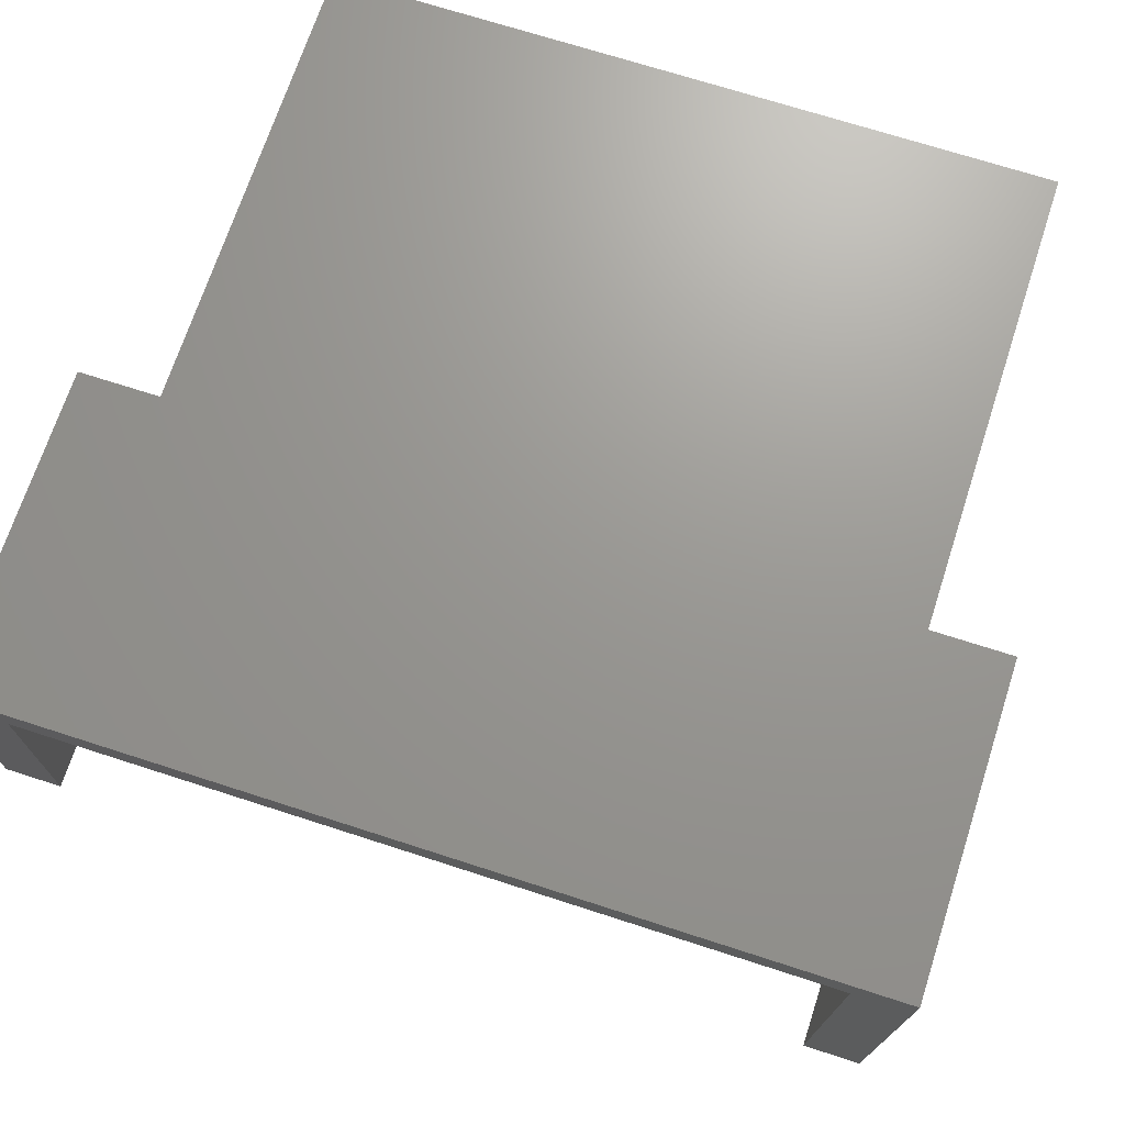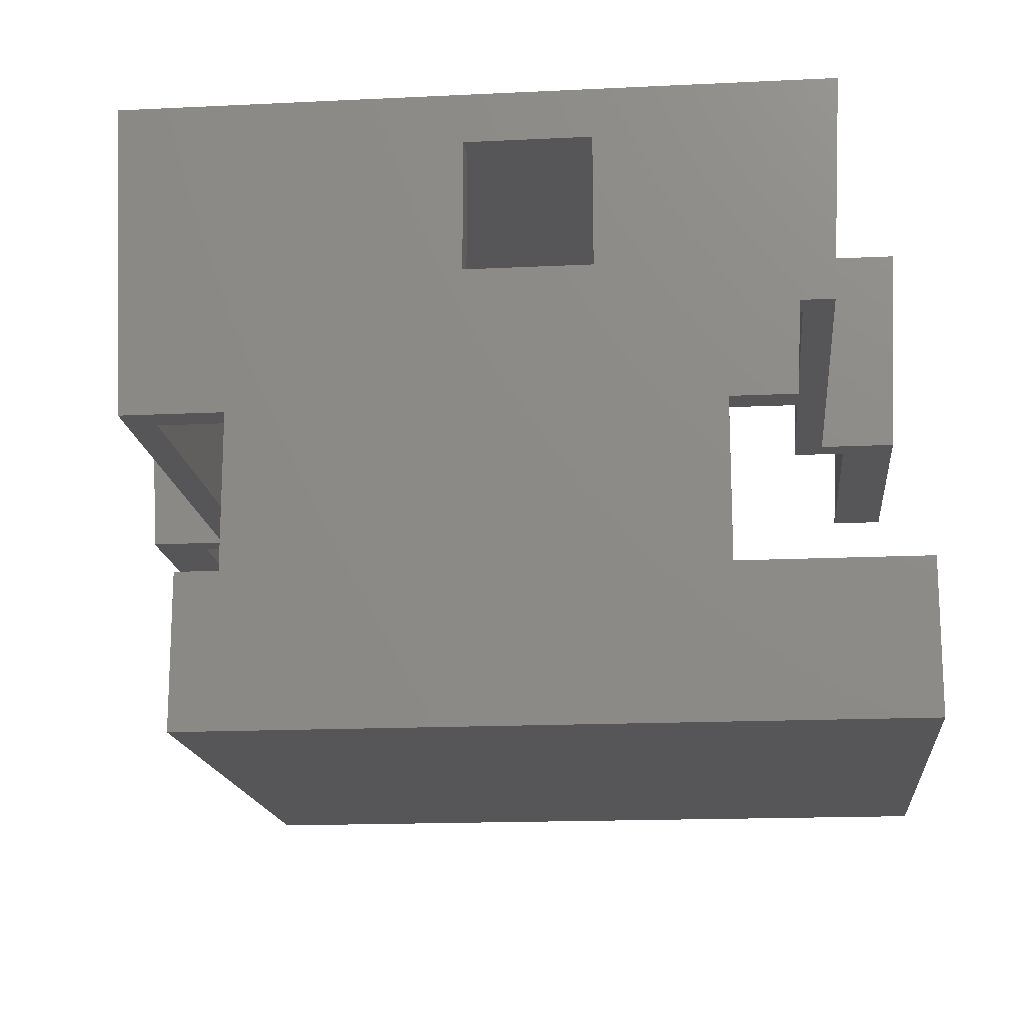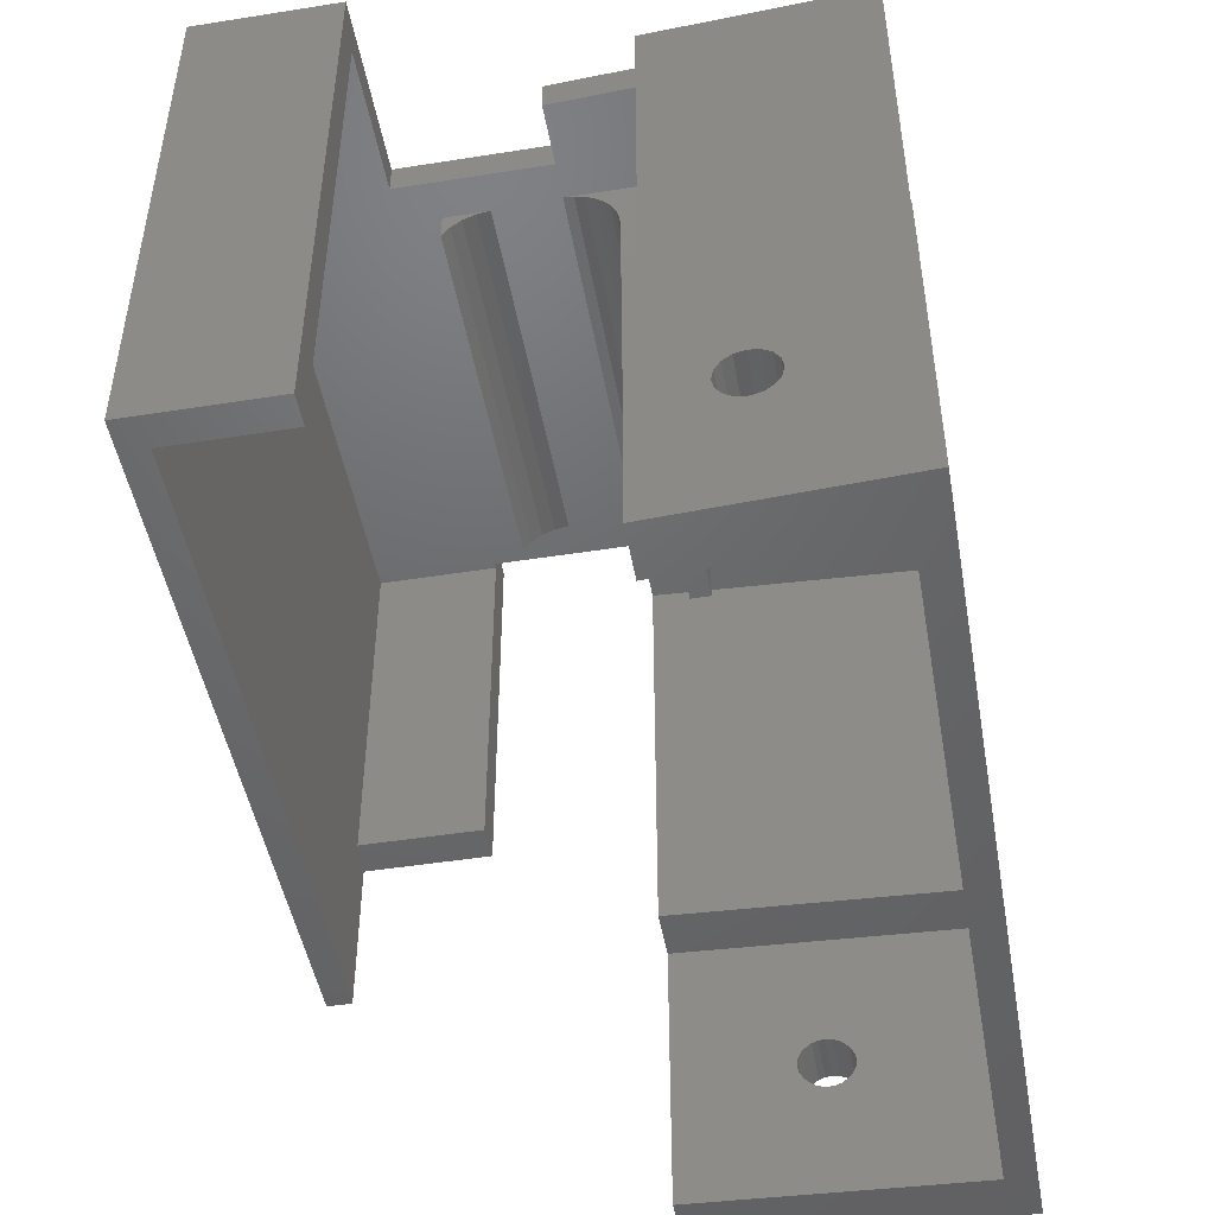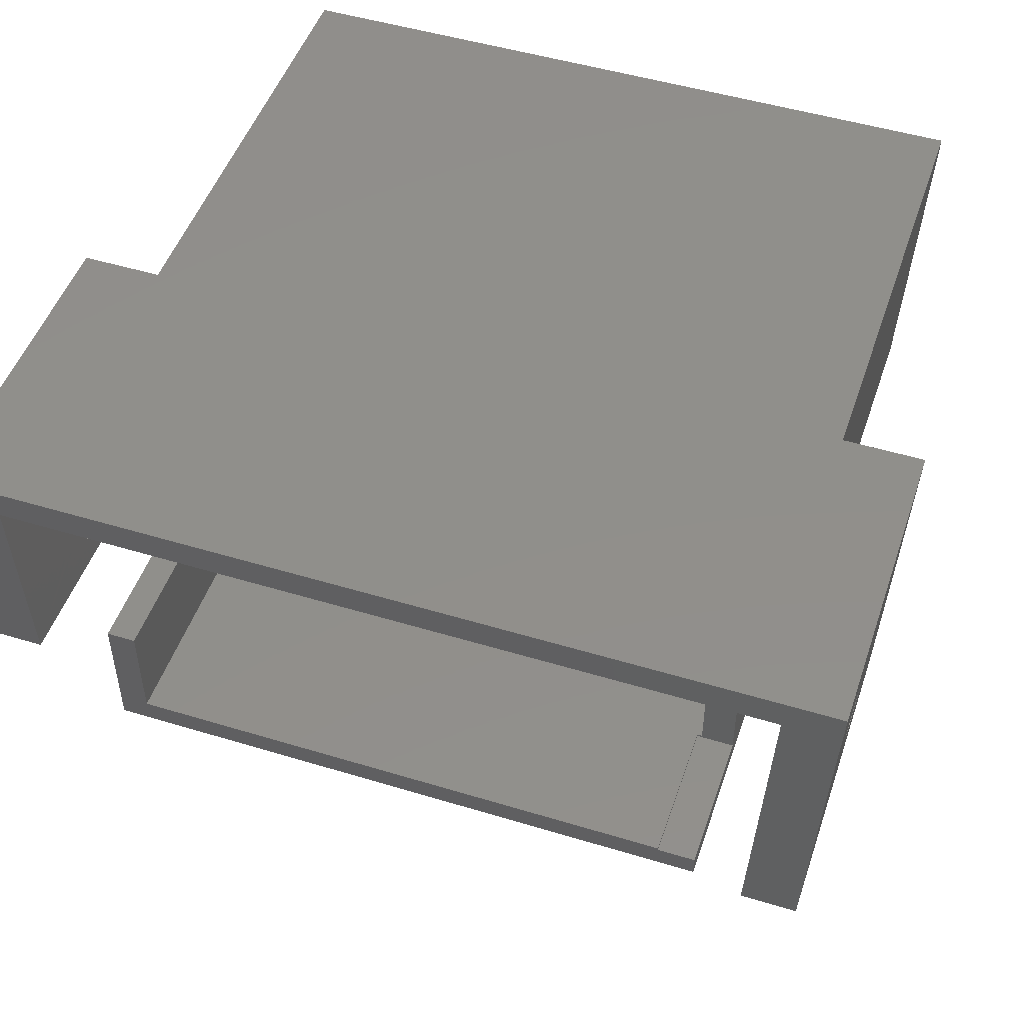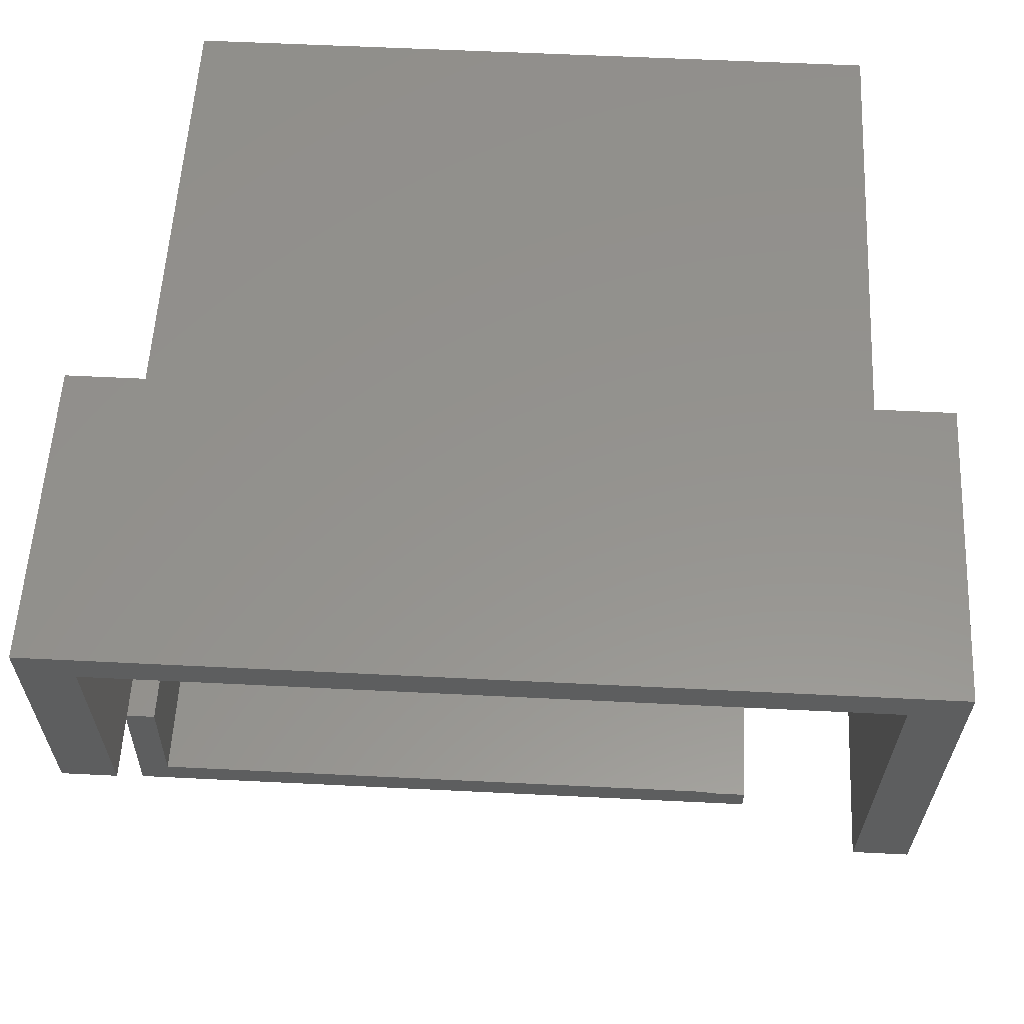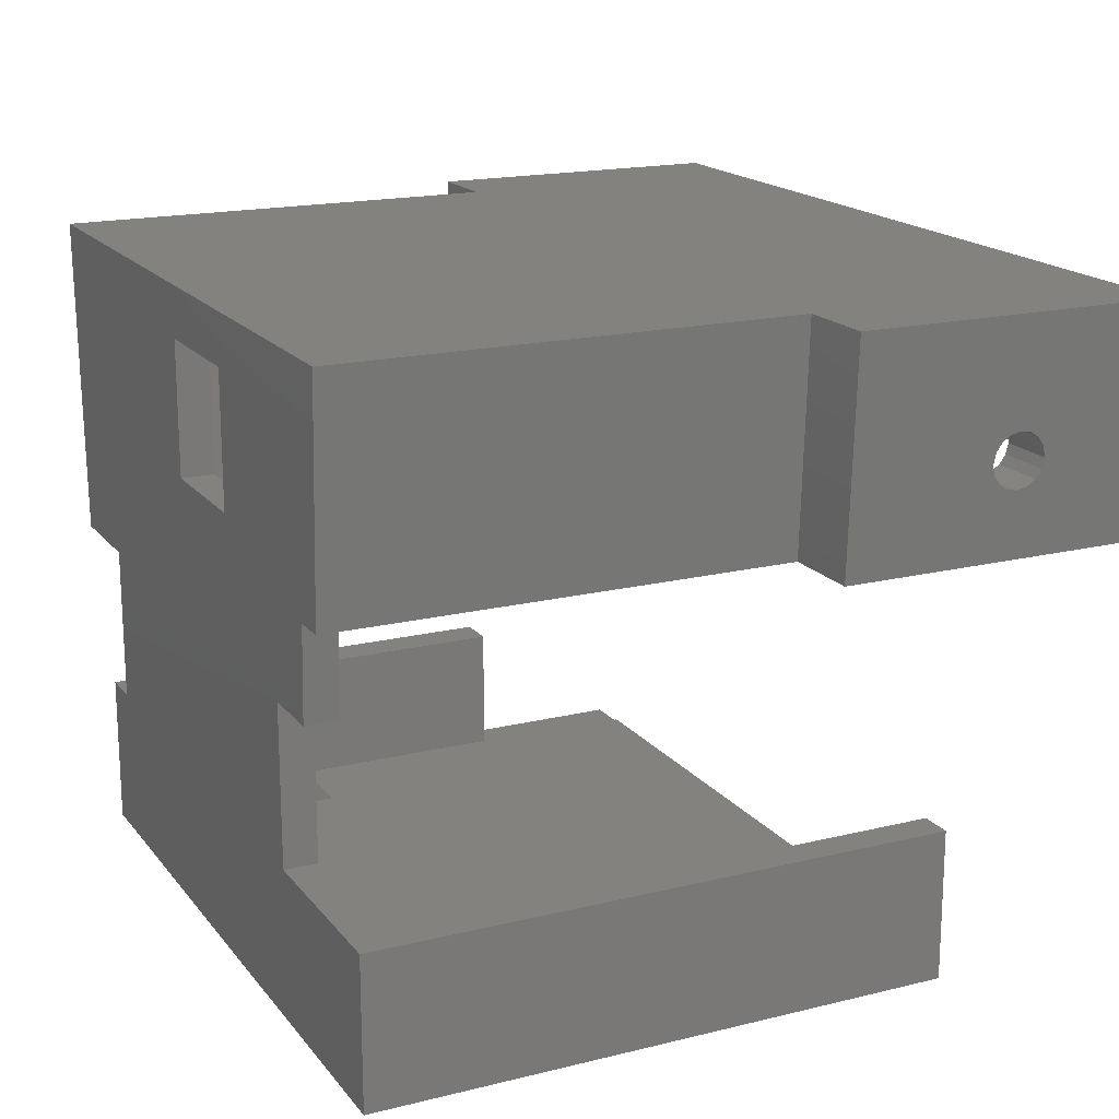
<metadata>
{"format":"stl","ext":"stl","renderer":"f3d","projection":"perspective","resolution":1024,"background":"white","views":[{"elev":70.0,"azim":18.0,"up":"+Z"},{"elev":-16.2,"azim":-174.3,"up":"+Z"},{"elev":-47.7,"azim":-79.9,"up":"+Y"},{"elev":49.4,"azim":18.6,"up":"+Z"},{"elev":56.6,"azim":3.0,"up":"+Z"},{"elev":17.6,"azim":-115.8,"up":"+Z"}]}
</metadata>
<code>
# stl→obj: 197 verts, 391 faces
v -23.95 15.03 0.769
v -12.46 8.125 0.769
v -12.36 15.03 0.769
v -12.36 8.125 0.769
v -21.2 5.114 0.769
v -12.46 5.115 0.769
v -23.95 5.114 0.769
v -21.2 15.03 2.994
v -23.95 15.03 2.994
v -21.2 15.03 5.894
v -21.2 15.03 4.444
v -20.46 15.03 4.619
v -20.46 15.03 3.755
v -13.16 15.03 5.894
v -20.51 15.03 5.894
v -22.69 15.03 11.2
v -22.52 15.03 7.594
v -22.46 15.03 7.594
v -18.92 15.03 8.394
v -20.51 15.03 7.294
v -16.83 15.03 7.294
v -22.38 15.03 5.894
v -18.92 15.03 10.83
v -12.46 15.03 3.044
v -13.16 15.03 3.755
v -13.16 15.03 4.619
v -12.46 15.03 4.469
v -12.46 15.03 5.894
v -12.36 15.03 3.044
v -16.61 15.03 10.83
v -16.61 15.03 8.394
v -13.16 15.03 7.294
v -10.87 15.03 11.2
v -11.12 15.03 5.894
v -12.46 15.03 3.757
v -23.95 5.114 2.994
v -21.2 15.62 5.894
v -21.2 15.62 2.994
v -12.46 5.115 0.719
v -11.68 5.115 0.269
v -11.68 5.115 0.719
v -21.2 5.115 0.269
v -21.2 5.115 0.769
v -23.95 5.114 0.269
v -24.55 15.62 0.269
v -24.55 5.114 0.269
v -11.68 15.03 0.269
v -11.68 15.62 0.269
v -11.68 15.62 3.044
v -12.46 15.62 3.044
v -16.61 15.62 8.394
v -12.46 15.62 5.894
v -10.57 15.62 5.894
v -10.29 15.62 11.75
v -16.61 15.62 10.83
v -18.92 15.62 8.394
v -23.27 15.62 11.75
v -22.46 15.62 7.594
v -24.55 15.62 2.994
v -18.92 15.62 10.83
v -22.38 15.62 5.894
v -23.07 15.62 7.594
v -11.68 15.03 3.044
v -11.68 8.125 0.719
v -11.68 8.125 3.044
v -12.36 8.125 3.044
v -20.46 14.98 4.356
v -13.16 14.87 4.113
v -13.16 14.98 4.356
v -20.46 14.87 4.113
v -20.46 14.7 3.908
v -13.16 14.48 3.755
v -13.16 14.7 3.908
v -20.46 14.48 3.755
v -23.07 7.26 7.594
v -23.27 7.26 11.75
v -22.52 6.76 7.594
v -22.69 6.76 11.2
v -9.869 6.76 11.2
v -9.869 1.45 11.2
v -10.87 6.76 11.2
v -23.69 1.45 11.2
v -23.69 6.76 11.2
v -24.72 7.26 11.75
v -24.72 1.45 11.75
v -10.29 7.26 11.75
v -8.843 1.45 11.75
v -8.843 7.26 11.75
v -10.57 7.26 5.894
v -11.12 6.76 5.894
v -9.847 7.26 5.894
v -10.12 6.76 5.894
v -10.62 6.76 5.894
v -9.122 7.26 5.894
v -9.122 1.45 5.894
v -10.12 1.45 5.894
v -13.16 14.41 6.818
v -13.16 14.58 6.725
v -13.16 14.22 6.875
v -13.16 12.53 6.894
v -13.16 14.03 6.894
v -13.16 12.53 7.294
v -13.16 15.01 6.089
v -13.16 14.95 6.277
v -13.16 14.73 6.601
v -13.16 14.86 6.45
v -20.51 14.22 6.875
v -20.51 14.58 6.725
v -20.51 14.41 6.818
v -20.51 14.03 6.894
v -20.51 14.73 6.601
v -20.51 14.86 6.45
v -20.51 14.95 6.277
v -20.51 15.01 6.089
v -20.51 12.53 7.294
v -20.51 12.53 6.894
v -8.977 3.78 8.93
v -8.985 3.639 8.766
v -9.977 3.78 8.93
v -8.991 3.595 8.654
v -9.985 3.639 8.766
v -8.996 3.58 8.53
v -9.991 3.595 8.654
v -9.974 3.94 9.01
v -8.974 3.94 9.01
v -8.974 4.22 9.01
v -8.973 4.08 9.03
v -9.973 4.08 9.03
v -8.977 4.38 8.93
v -9.977 4.38 8.93
v -8.985 4.521 8.766
v -9.974 4.22 9.01
v -9.985 4.521 8.766
v -8.991 4.565 8.654
v -9.996 3.58 8.53
v -9.991 4.565 8.654
v -8.996 4.58 8.53
v -9.002 3.595 8.407
v -9.996 4.58 8.53
v -9.002 4.565 8.407
v -10.02 4.38 8.13
v -9.019 4.22 8.05
v -9.015 4.38 8.13
v -10.01 4.521 8.295
v -9.008 4.521 8.295
v -10 4.565 8.407
v -10 3.595 8.407
v -9.008 3.639 8.295
v -10.02 3.78 8.13
v -9.015 3.78 8.13
v -9.019 3.94 8.05
v -10.02 3.94 8.05
v -9.02 4.08 8.03
v -10.01 3.639 8.295
v -10.02 4.22 8.05
v -10.02 4.08 8.03
v -24.63 4.085 9.799
v -24.62 3.894 9.761
v -24.62 3.731 9.653
v -24.61 3.623 9.49
v -24.6 3.585 9.299
v -24.52 1.45 7.594
v -24.62 4.276 9.761
v -24.61 4.547 9.49
v -24.62 4.439 9.653
v -24.6 4.585 9.299
v -24.59 3.623 9.108
v -24.58 3.731 8.945
v -24.58 4.085 8.799
v -24.58 3.894 8.837
v -24.52 7.26 7.594
v -24.59 4.547 9.108
v -24.58 4.276 8.837
v -24.58 4.439 8.945
v -23.52 6.76 7.594
v -23.62 3.894 9.761
v -23.63 4.085 9.799
v -23.62 3.731 9.653
v -23.61 3.623 9.49
v -23.6 3.585 9.299
v -23.52 1.45 7.594
v -23.62 4.276 9.761
v -23.62 4.439 9.653
v -23.61 4.547 9.49
v -23.6 4.585 9.299
v -23.58 3.731 8.945
v -23.59 3.623 9.108
v -23.58 3.894 8.837
v -23.58 4.085 8.799
v -23.59 4.547 9.108
v -23.58 4.439 8.945
v -23.58 4.276 8.837
v -23.8 7.26 7.594
v -23.43 7.26 7.594
v -23.02 6.76 7.594
v -12.46 8.125 0.719
v -24.55 5.114 2.994
f 1 2 3
f 4 3 2
f 2 5 6
f 2 1 5
f 7 5 1
f 1 8 9
f 8 1 3
f 10 11 12
f 11 13 12
f 14 15 12
f 10 12 15
f 8 3 13
f 16 17 18
f 16 18 19
f 20 18 10
f 20 10 15
f 20 19 18
f 21 19 20
f 10 18 22
f 16 19 23
f 13 11 8
f 24 25 3
f 14 12 26
f 26 27 28
f 29 24 3
f 26 28 14
f 30 31 32
f 30 33 16
f 28 32 14
f 32 28 34
f 32 33 30
f 33 32 34
f 32 31 21
f 30 16 23
f 27 25 35
f 13 3 25
f 24 35 25
f 25 27 26
f 19 21 31
f 7 1 9
f 9 36 7
f 37 38 10
f 8 10 38
f 39 40 41
f 42 40 39
f 6 43 39
f 42 39 43
f 44 45 42
f 46 45 44
f 47 40 42
f 47 45 48
f 42 45 47
f 49 48 50
f 51 52 37
f 37 52 50
f 53 52 54
f 54 52 51
f 51 55 54
f 51 37 56
f 54 55 57
f 50 48 38
f 58 56 37
f 45 59 38
f 38 48 45
f 58 60 56
f 58 37 61
f 58 62 57
f 58 57 60
f 60 57 55
f 37 50 38
f 63 47 48
f 48 49 63
f 63 64 47
f 41 40 64
f 47 64 40
f 63 65 64
f 3 4 66
f 66 29 3
f 29 66 65
f 49 50 29
f 24 29 50
f 29 63 49
f 65 63 29
f 67 68 69
f 67 26 12
f 69 26 67
f 67 70 68
f 71 72 73
f 70 71 73
f 74 72 71
f 68 70 73
f 56 19 31
f 31 51 56
f 23 19 56
f 56 60 23
f 30 23 60
f 60 55 30
f 51 31 30
f 30 55 51
f 62 75 57
f 76 57 75
f 16 77 17
f 77 16 78
f 24 50 52
f 52 28 24
f 79 80 81
f 33 81 16
f 80 78 81
f 82 83 78
f 78 16 81
f 82 78 80
f 84 85 76
f 76 86 54
f 85 87 76
f 86 87 88
f 87 86 76
f 54 57 76
f 34 28 52
f 89 34 53
f 52 53 34
f 34 89 90
f 91 92 89
f 93 89 92
f 94 95 91
f 95 96 91
f 93 90 89
f 96 92 91
f 54 86 53
f 89 53 86
f 90 81 33
f 33 34 90
f 97 98 32
f 99 97 32
f 100 101 102
f 32 102 101
f 101 99 32
f 103 14 32
f 104 103 32
f 105 106 32
f 32 106 104
f 105 32 98
f 107 99 101
f 108 98 97
f 109 97 99
f 101 110 107
f 97 109 108
f 98 108 111
f 109 99 107
f 111 105 98
f 112 106 105
f 113 104 106
f 113 106 112
f 15 103 114
f 104 113 114
f 14 103 15
f 104 114 103
f 111 112 105
f 20 108 109
f 20 109 107
f 115 110 116
f 110 115 20
f 20 107 110
f 20 15 114
f 20 114 113
f 20 112 111
f 113 112 20
f 108 20 111
f 100 116 101
f 110 101 116
f 20 102 32
f 102 20 115
f 10 61 37
f 61 10 22
f 115 116 102
f 100 102 116
f 117 118 119
f 120 121 118
f 120 122 123
f 124 125 117
f 126 127 128
f 129 130 131
f 132 129 126
f 128 127 125
f 131 133 134
f 117 119 124
f 122 135 123
f 120 123 121
f 118 121 119
f 126 128 132
f 131 130 133
f 134 133 136
f 130 129 132
f 128 125 124
f 136 137 134
f 138 135 122
f 139 140 137
f 141 142 143
f 144 143 145
f 146 145 140
f 147 138 148
f 149 150 151
f 152 151 153
f 150 154 148
f 155 153 142
f 145 146 144
f 141 155 142
f 144 141 143
f 146 140 139
f 152 149 151
f 155 156 153
f 152 153 156
f 150 149 154
f 147 148 154
f 147 135 138
f 136 139 137
f 157 158 85
f 159 85 158
f 85 159 160
f 85 160 161
f 161 162 85
f 163 157 84
f 85 84 157
f 84 164 165
f 84 165 163
f 166 164 84
f 162 167 168
f 169 162 170
f 168 170 162
f 171 162 169
f 162 161 167
f 171 172 166
f 171 173 174
f 169 173 171
f 172 171 174
f 84 171 166
f 76 171 84
f 171 76 75
f 83 175 78
f 77 78 175
f 82 176 177
f 176 82 178
f 179 178 82
f 180 179 82
f 82 181 180
f 83 177 182
f 177 83 82
f 183 184 83
f 182 183 83
f 83 184 185
f 186 187 181
f 188 181 189
f 181 188 186
f 189 181 175
f 187 180 181
f 185 190 175
f 191 192 175
f 175 192 189
f 191 175 190
f 185 175 83
f 124 119 80
f 121 80 119
f 128 124 80
f 80 121 123
f 80 123 135
f 135 96 80
f 132 128 79
f 80 79 128
f 130 132 79
f 79 136 133
f 79 133 130
f 139 136 79
f 96 147 154
f 96 154 149
f 156 96 152
f 149 152 96
f 92 96 156
f 96 135 147
f 92 144 146
f 92 146 139
f 92 155 141
f 156 155 92
f 144 92 141
f 79 92 139
f 80 96 95
f 82 80 87
f 95 87 80
f 82 162 181
f 87 85 82
f 162 82 85
f 87 117 125
f 117 87 118
f 87 125 127
f 120 118 87
f 122 120 87
f 87 95 122
f 88 127 126
f 127 88 87
f 88 126 129
f 131 134 88
f 129 131 88
f 88 134 137
f 148 138 95
f 150 148 95
f 151 95 153
f 95 151 150
f 153 95 94
f 138 122 95
f 140 145 94
f 137 140 94
f 143 142 94
f 94 142 153
f 143 94 145
f 137 94 88
f 81 92 79
f 92 81 90
f 88 94 86
f 89 86 94
f 72 74 13
f 13 25 72
f 13 74 71
f 13 71 70
f 12 13 67
f 70 67 13
f 26 69 25
f 68 25 69
f 25 68 73
f 25 73 72
f 61 22 18
f 18 58 61
f 193 175 181
f 171 193 162
f 193 181 162
f 194 75 195
f 17 77 75
f 195 75 77
f 58 18 17
f 62 58 17
f 175 194 195
f 62 17 75
f 175 193 194
f 161 179 180
f 159 176 178
f 160 178 179
f 164 184 183
f 163 182 177
f 182 165 183
f 158 177 176
f 178 160 159
f 176 159 158
f 160 179 161
f 157 163 177
f 157 177 158
f 182 163 165
f 164 183 165
f 164 166 184
f 167 161 180
f 191 190 174
f 185 172 190
f 191 173 192
f 189 169 188
f 186 188 170
f 189 192 169
f 186 168 187
f 191 174 173
f 185 166 172
f 190 172 174
f 188 169 170
f 187 168 167
f 168 186 170
f 169 192 173
f 167 180 187
f 184 166 185
f 6 39 196
f 196 2 6
f 196 39 41
f 41 64 196
f 65 66 4
f 65 4 64
f 196 64 4
f 196 4 2
f 197 46 7
f 7 46 44
f 44 43 7
f 43 44 42
f 7 36 197
f 46 197 59
f 59 45 46
f 9 8 38
f 59 197 9
f 36 9 197
f 38 59 9

</code>
